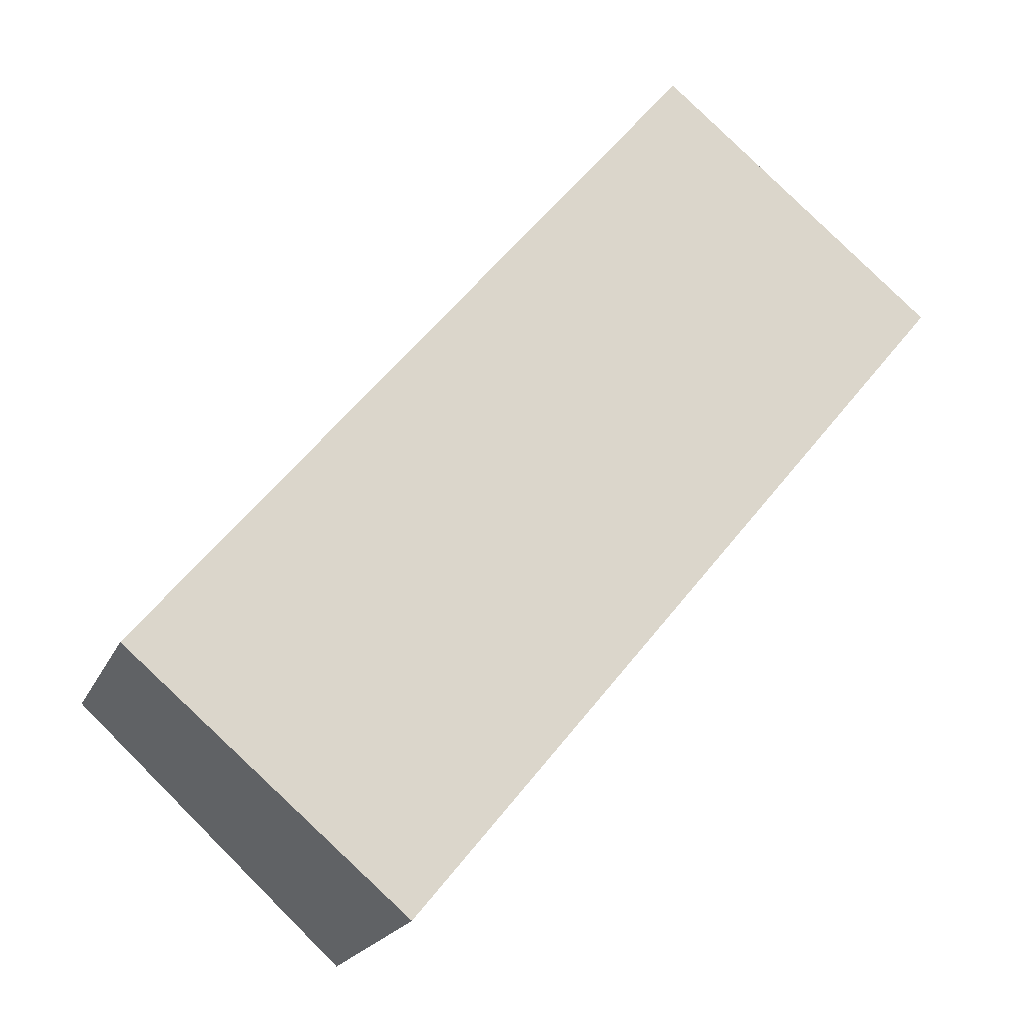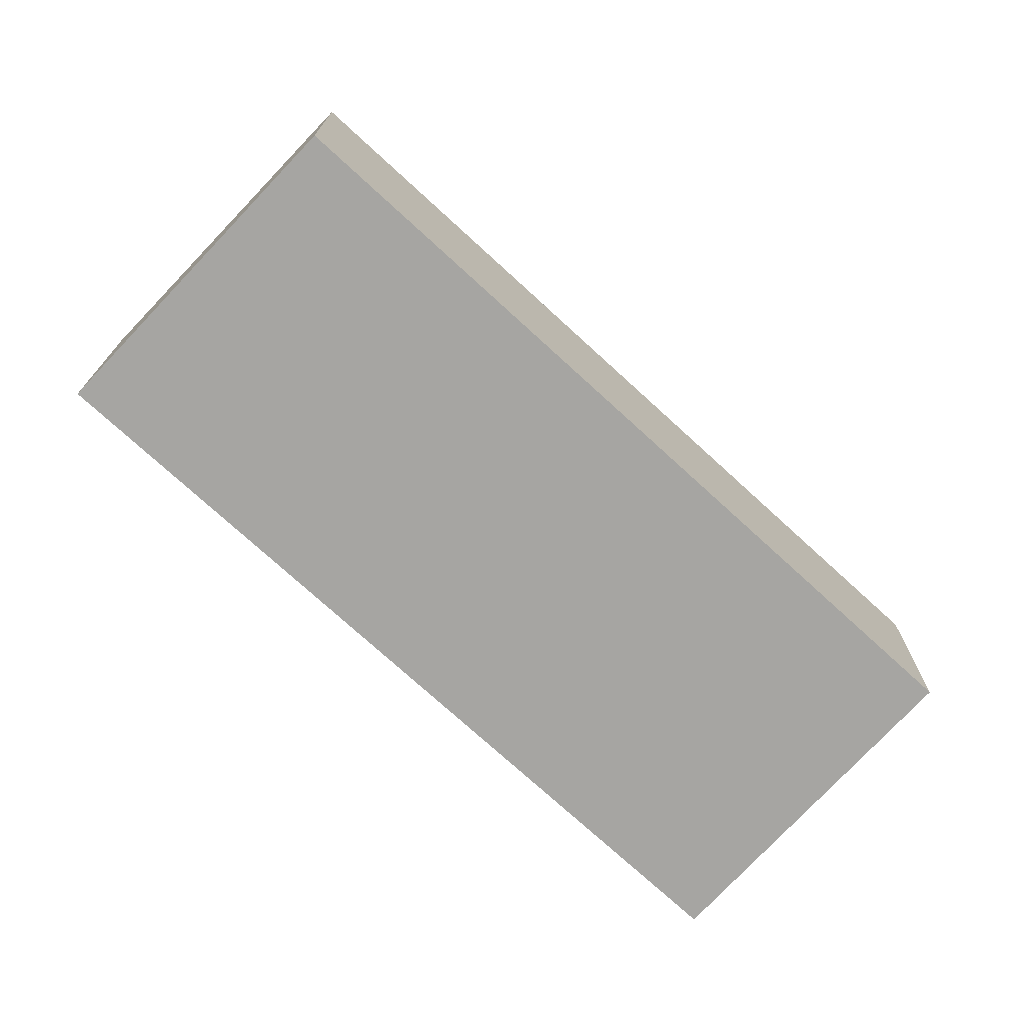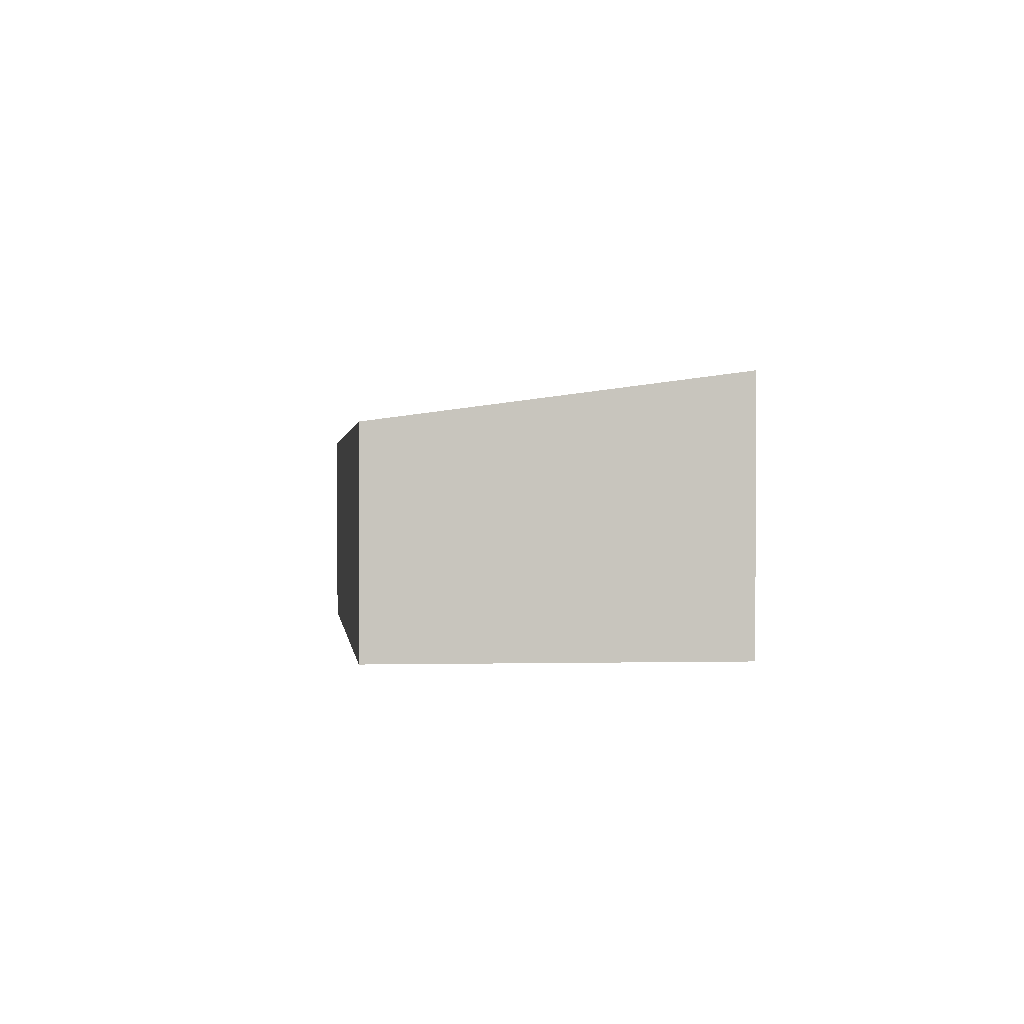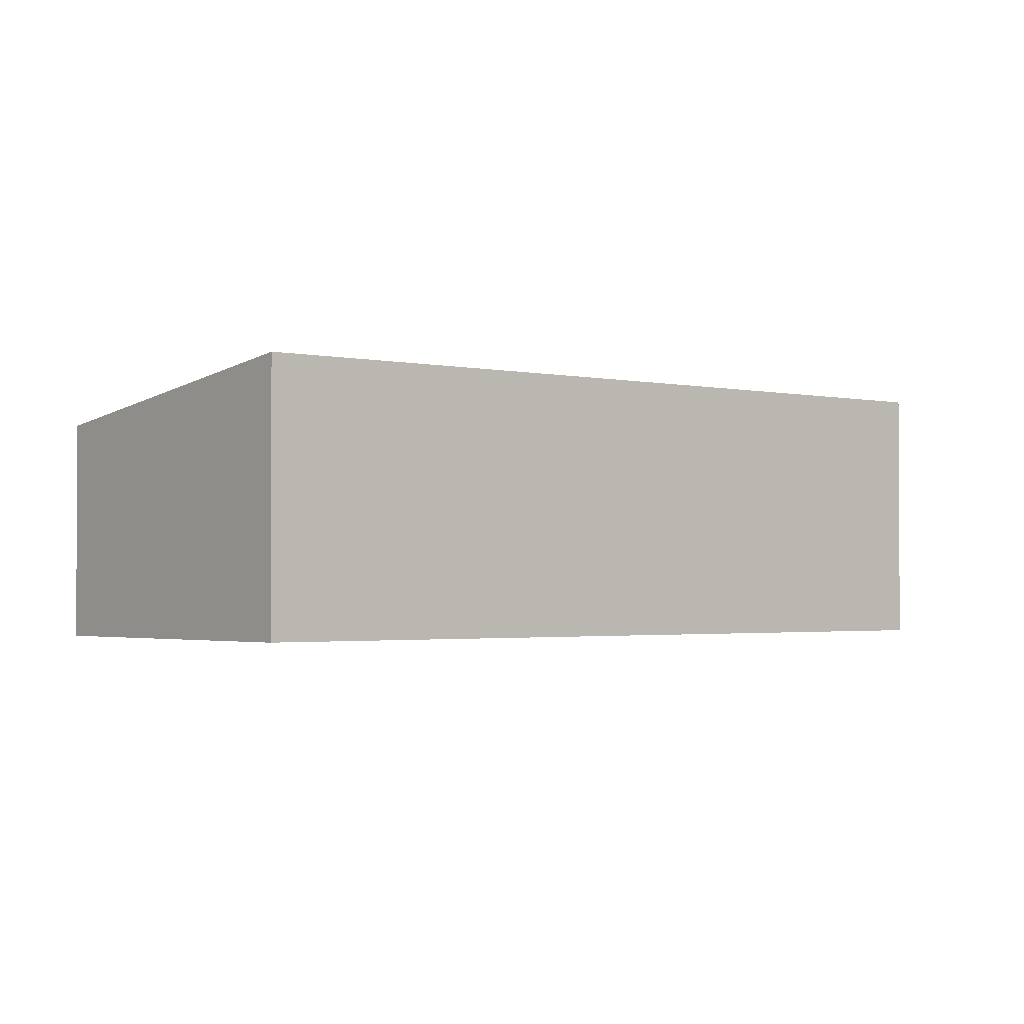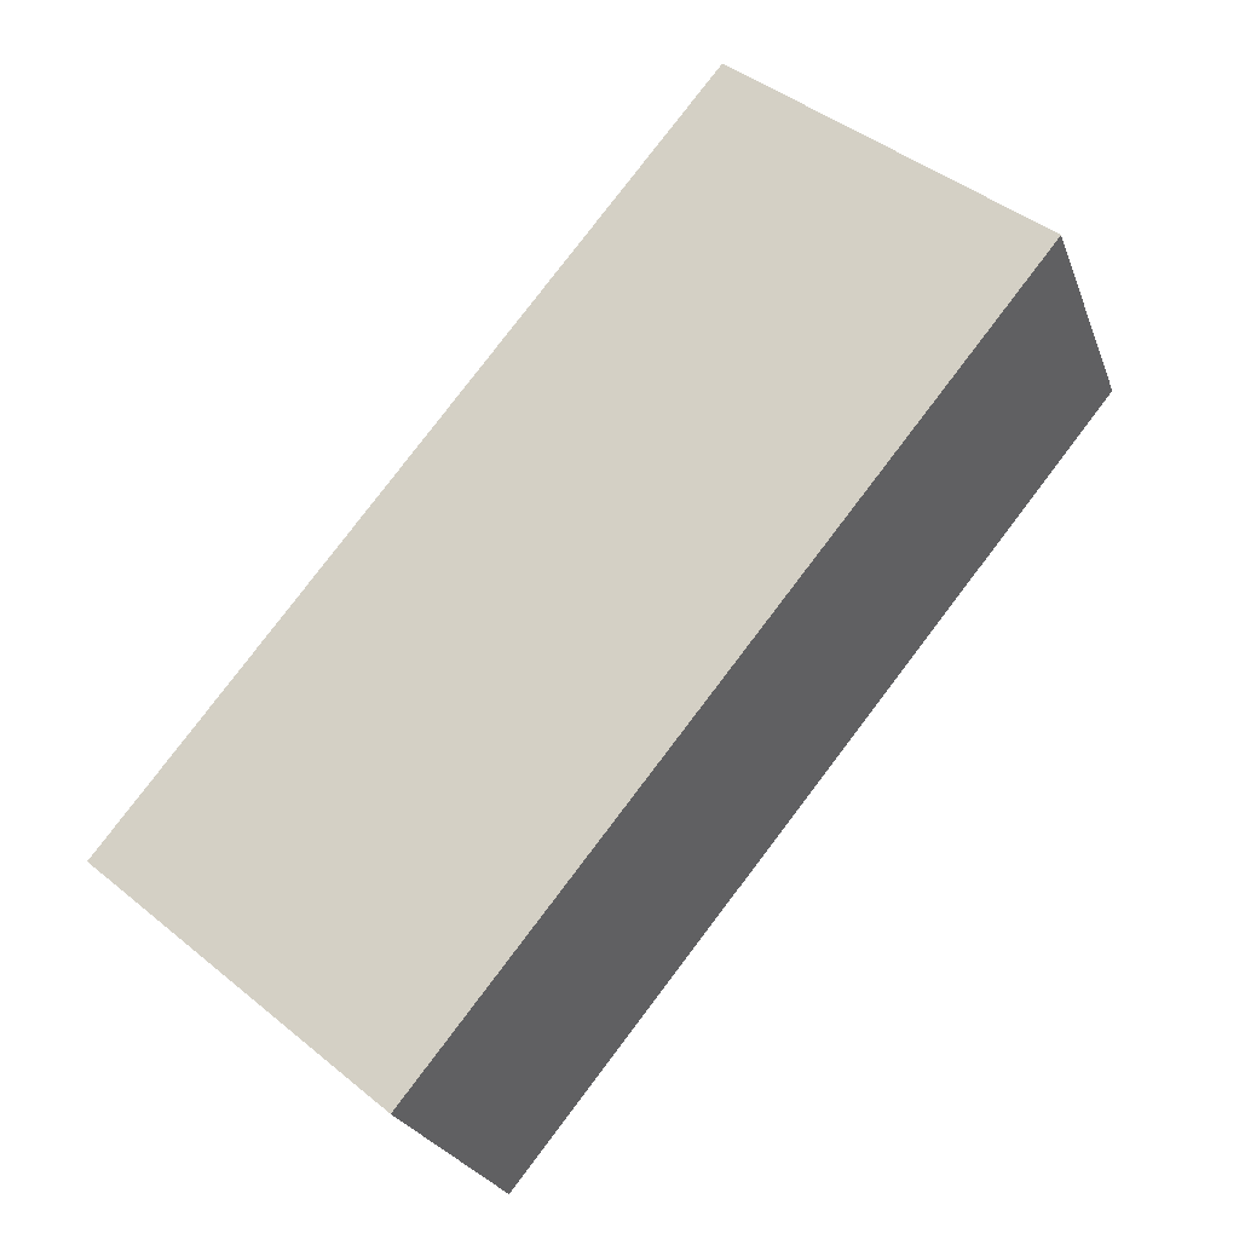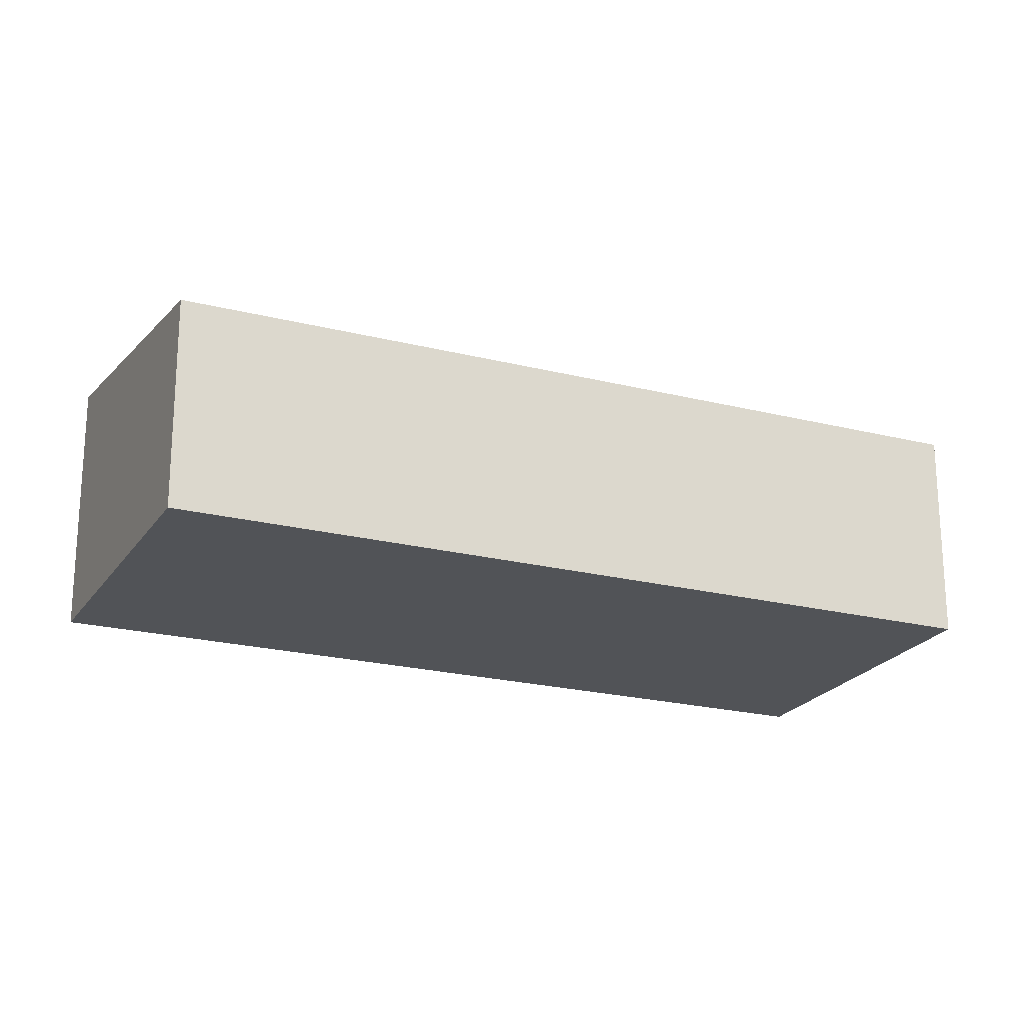
<metadata>
{"format":"obj","ext":"obj","renderer":"f3d","projection":"perspective","resolution":1024,"background":"white","views":[{"elev":-20.1,"azim":-18.7,"up":"+Z"},{"elev":-73.7,"azim":-93.2,"up":"+Y"},{"elev":0.5,"azim":33.6,"up":"+Y"},{"elev":-1.9,"azim":89.5,"up":"+Y"},{"elev":-25.0,"azim":17.7,"up":"+Z"},{"elev":-21.9,"azim":-74.5,"up":"+Y"}]}
</metadata>
<code>
v  0 3.763 2.304e-16
v  14.35 4.59 7.64
v  4.762 4.59 -4.042
v  9.523 3.763 11.6
v  4.762 2.475e-16 -4.042
v  0 0 0
v  9.523 -7.104e-16 11.6
v  14.35 -4.678e-16 7.64
g defaultobject
f 1 2 3
f 2 1 4
f 5 1 3
f 1 5 6
f 6 4 1
f 4 6 7
f 4 8 2
f 8 4 7
f 8 3 2
f 3 8 5
f 8 6 5
f 6 8 7

</code>
